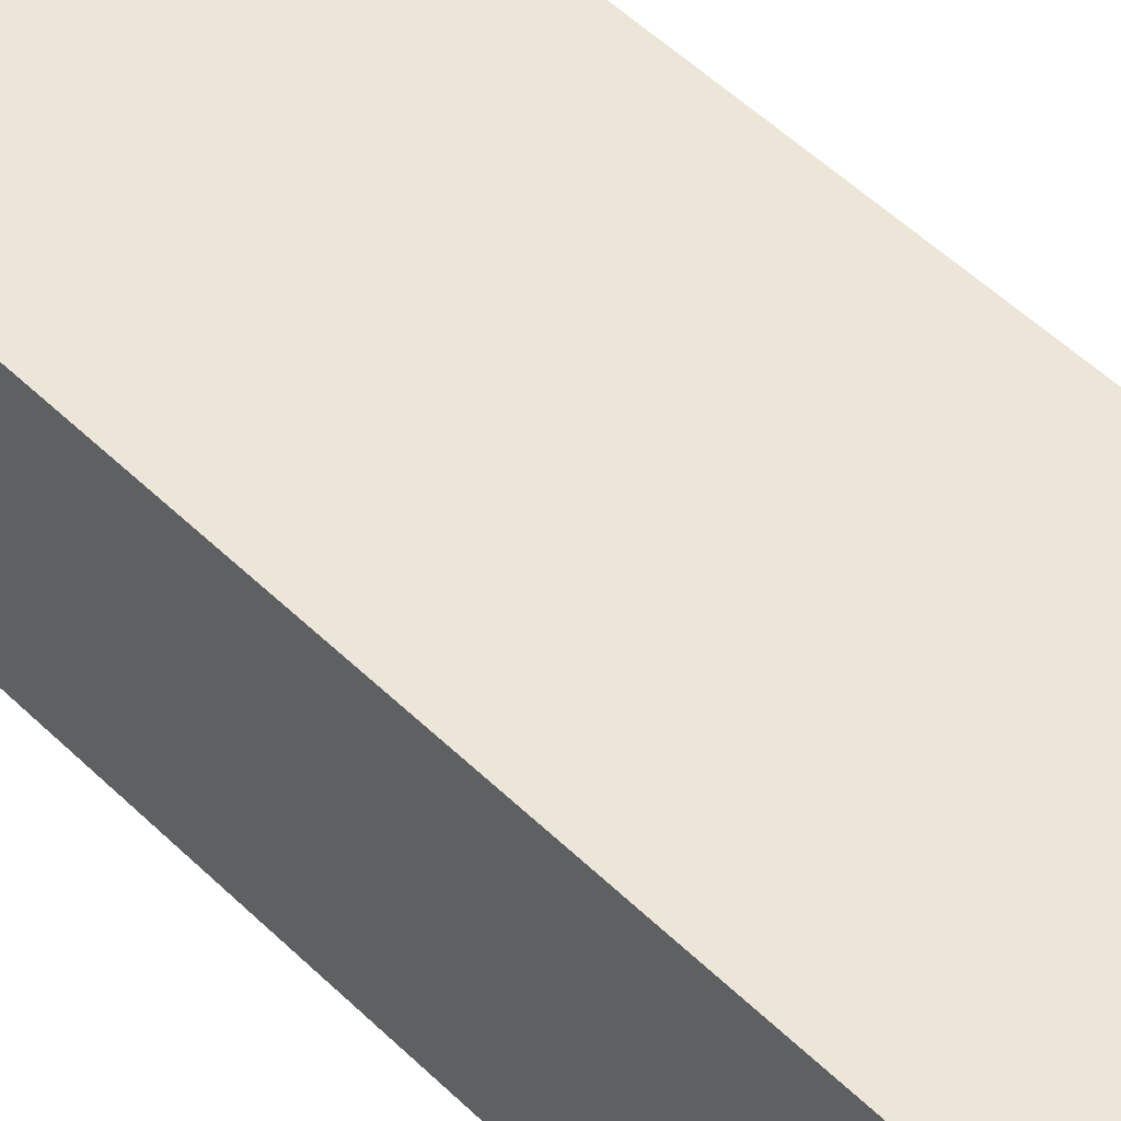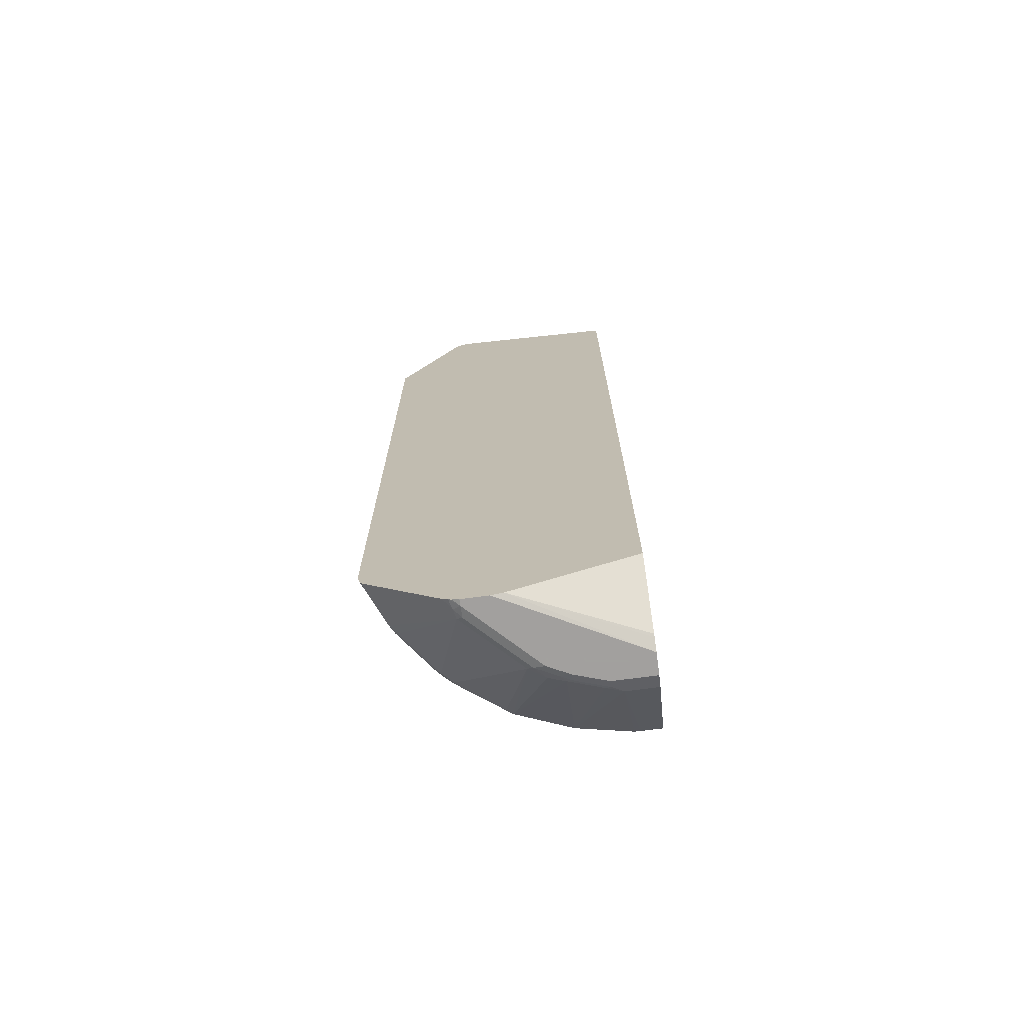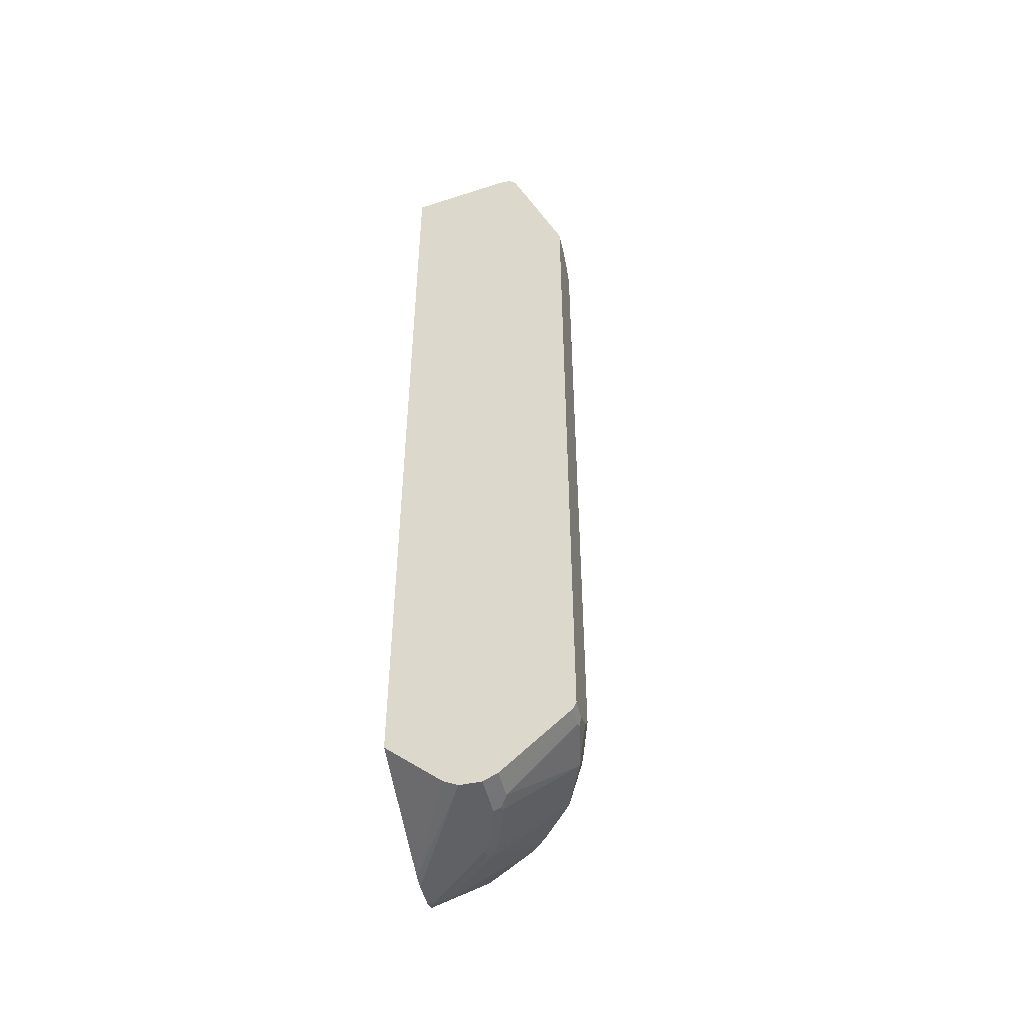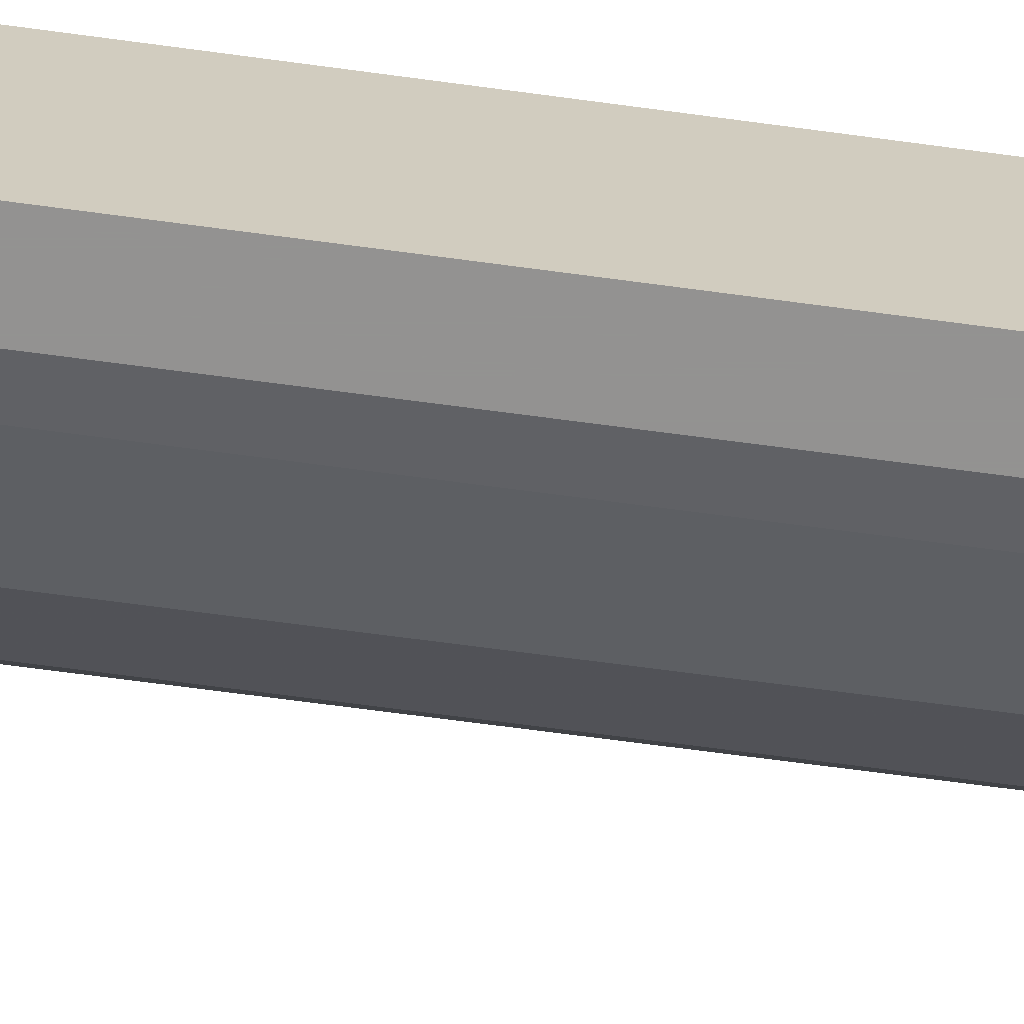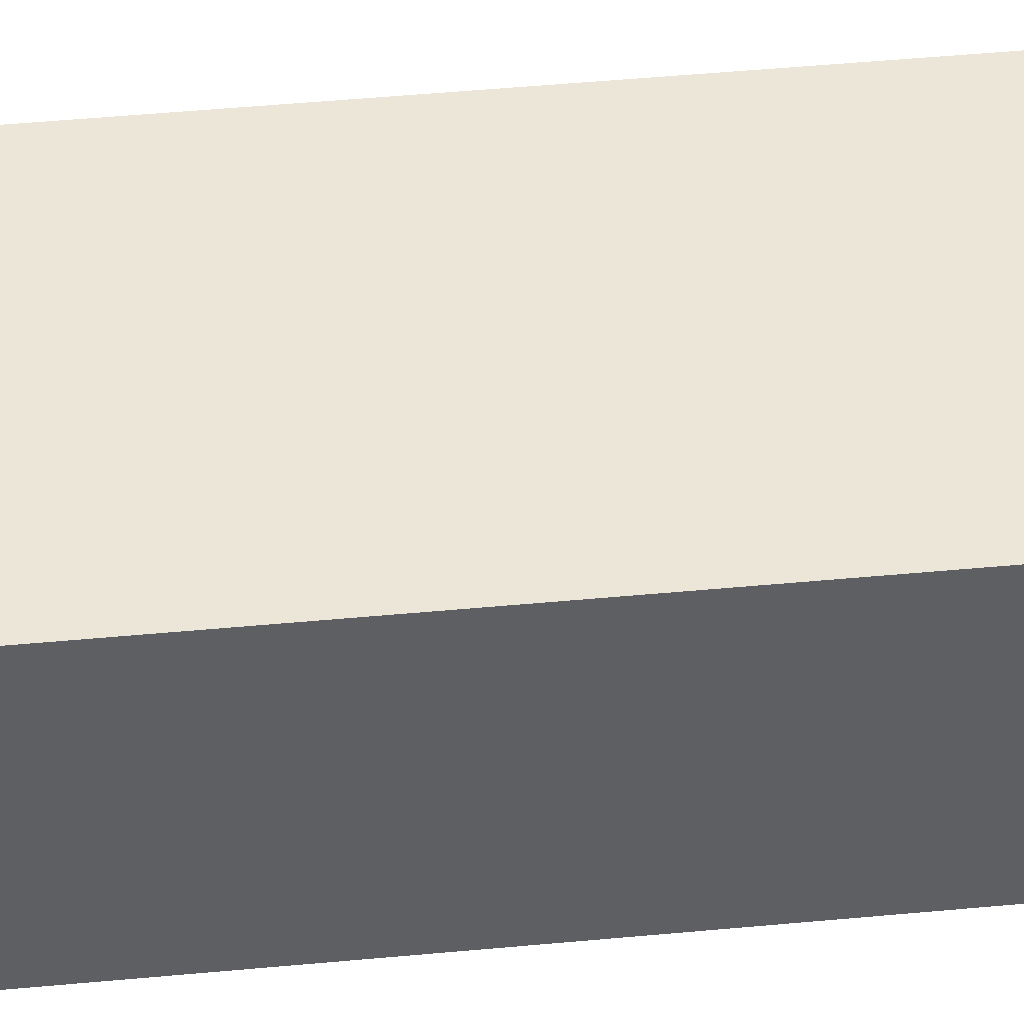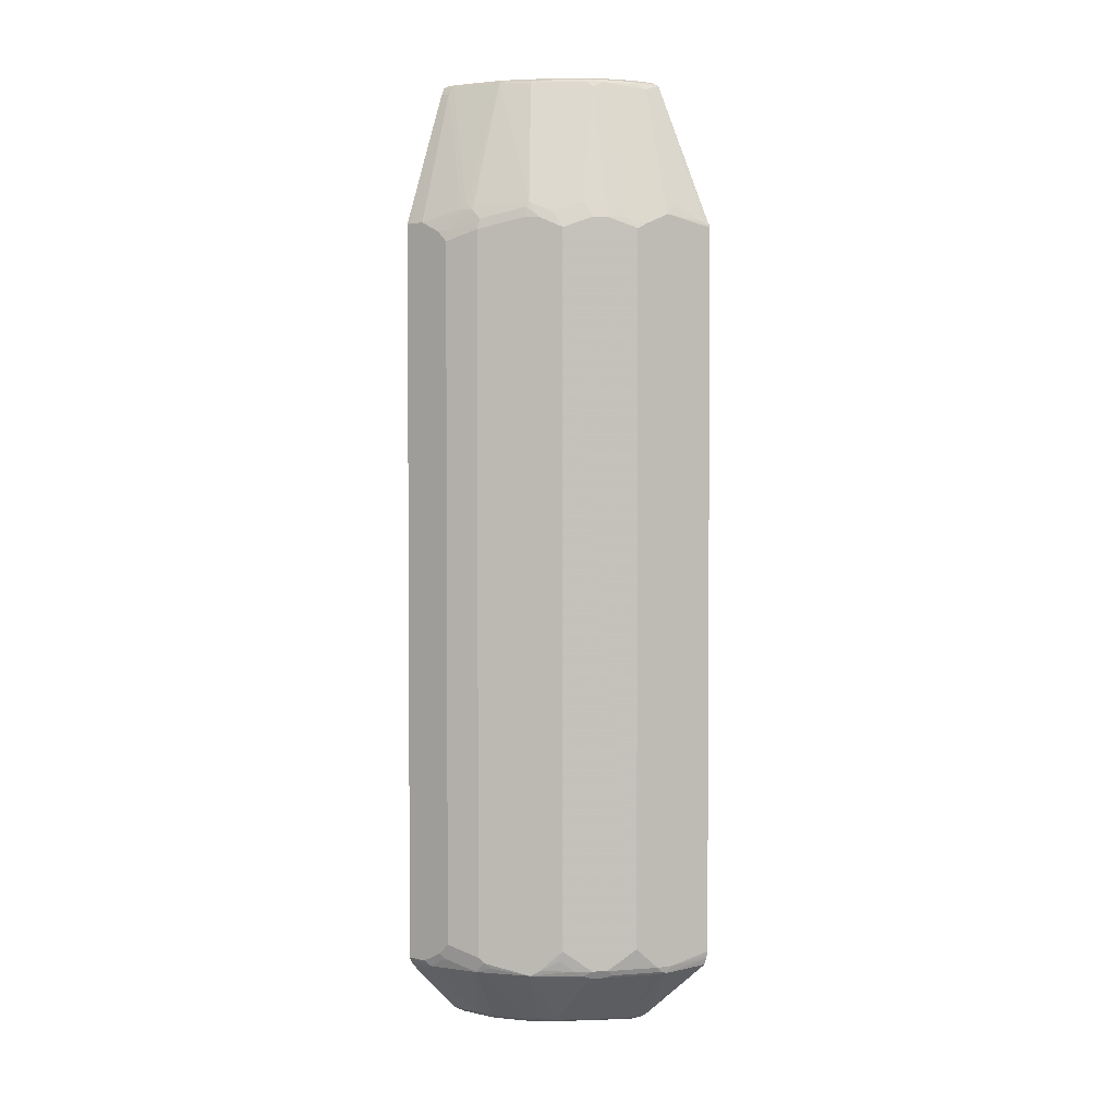
<metadata>
{"format":"obj","ext":"obj","renderer":"f3d","projection":"perspective","resolution":1024,"background":"white","views":[{"elev":48.8,"azim":137.6,"up":"+Z"},{"elev":-71.9,"azim":7.7,"up":"+Y"},{"elev":-48.4,"azim":103.1,"up":"+Y"},{"elev":-66.5,"azim":82.2,"up":"+Z"},{"elev":46.2,"azim":83.8,"up":"+Z"},{"elev":2.5,"azim":-141.9,"up":"+Y"}]}
</metadata>
<code>
v -0.001573 0.9059 -0.3742
v -0.001573 0.9059 -0.3545
v -0.001573 0.9043 -0.3773
v -0.01971 0.9059 -0.3742
v -0.3151 0.9059 -0.1661
v -0.001573 0.8663 -0.1661
v -0.001573 0.8991 -0.3873
v -0.02629 0.8991 -0.3873
v -0.1182 0.9059 -0.3545
v -0.3262 0.9059 -0.1661
v -0.001573 -0.8018 -0.1661
v -0.001573 0.8892 -0.3923
v -0.1248 0.8991 -0.3676
v -0.01971 0.886 -0.3938
v -0.1182 0.6498 -0.4726
v -0.1248 0.6629 -0.466
v -0.197 0.9059 -0.3151
v -0.3151 0.9059 -0.1969
v -0.3358 0.9036 -0.1661
v -0.2254 -0.9009 -0.1661
v -0.001573 -0.8926 -0.2692
v -0.001573 0.886 -0.3938
v -0.1822 0.896 -0.3446
v -0.2035 0.8991 -0.3282
v -0.1403 0.6498 -0.4677
v -0.1428 0.6596 -0.4628
v -0.2412 0.6596 -0.4234
v -0.03941 0.6301 -0.4923
v -0.07879 0.6104 -0.4923
v -0.256 0.9059 -0.2757
v -0.2191 0.9009 -0.3151
v -0.2757 0.9059 -0.256
v -0.3175 0.9009 -0.2167
v -0.3372 0.9009 -0.1772
v -0.3433 0.8999 -0.1661
v -0.2474 -0.9059 -0.1661
v -0.001573 -0.9059 -0.2954
v -0.001573 -0.8952 -0.2741
v -0.001573 0.6301 -0.4923
v -0.2117 0.896 -0.325
v -0.2626 0.8991 -0.2889
v -0.2388 0.6498 -0.4283
v -0.101 0.6104 -0.4874
v -0.16 0.6301 -0.4677
v -0.2626 0.6301 -0.4201
v -0.2806 0.6399 -0.4037
v -0.2823 0.886 -0.2823
v -0.2708 0.896 -0.2856
v -0.09849 0.5907 -0.4923
v -0.2782 0.9009 -0.2757
v -0.3298 0.896 -0.2068
v -0.3397 0.896 -0.1871
v -0.3495 0.896 -0.1674
v -0.3493 0.8963 -0.1661
v -0.2954 -0.9059 -0.1661
v -0.001573 -0.9059 -0.3348
v -0.001573 -0.7679 -0.4923
v -0.2363 0.6301 -0.4332
v -0.1576 0.6104 -0.4726
v -0.302 0.6104 -0.4004
v -0.1838 0.6104 -0.4595
v -0.2626 -0.7679 -0.4201
v -0.32 0.6596 -0.3643
v -0.2904 0.896 -0.2659
v -0.3413 0.6301 -0.361
v -0.361 0.6301 -0.3413
v -0.09849 -0.7285 -0.4923
v -0.3421 0.886 -0.1969
v -0.3502 0.8945 -0.1661
v -0.4283 0.6596 -0.2265
v -0.4603 0.6301 -0.1772
v -0.4677 0.6202 -0.1674
v -0.4674 0.6216 -0.1661
v -0.2954 -0.9059 -0.1772
v -0.3081 -0.9025 -0.1661
v -0.07879 -0.9059 -0.3348
v -0.001573 -0.8926 -0.361
v -0.001573 -0.781 -0.4858
v -0.04928 -0.7778 -0.4874
v -0.03941 -0.7679 -0.4923
v -0.1576 -0.7482 -0.4726
v -0.4004 0.6104 -0.302
v -0.302 -0.7285 -0.4004
v -0.1838 -0.7482 -0.4595
v -0.1674 -0.7582 -0.4677
v -0.2363 -0.7679 -0.4332
v -0.2461 -0.7778 -0.4283
v -0.3151 -0.7679 -0.3815
v -0.2954 -0.7482 -0.4012
v -0.3692 0.6399 -0.325
v -0.3815 0.6301 -0.3151
v -0.4086 0.6202 -0.2856
v -0.4283 0.6399 -0.2462
v -0.07879 -0.7482 -0.4923
v -0.4684 0.6189 -0.1661
v -0.2167 -0.9059 -0.256
v -0.3134 -0.9004 -0.1661
v -0.3085 -0.8991 -0.1838
v -0.2954 -0.9009 -0.1994
v -0.1379 -0.9059 -0.3151
v -0.07879 -0.8991 -0.3479
v -0.0591 -0.8926 -0.361
v -0.03941 -0.781 -0.4858
v -0.1477 -0.7778 -0.4677
v -0.08866 -0.7582 -0.4874
v -0.4135 0.6104 -0.2757
v -0.4004 -0.7285 -0.302
v -0.3217 -0.7482 -0.3807
v -0.1773 -0.7679 -0.4603
v -0.3249 -0.7778 -0.3692
v -0.1477 -0.896 -0.3298
v -0.1773 -0.8926 -0.3217
v -0.2068 -0.896 -0.3003
v -0.256 -0.7826 -0.416
v -0.3413 -0.7679 -0.361
v -0.4684 -0.7482 -0.1661
v -0.197 -0.9059 -0.2757
v -0.2167 -0.9009 -0.2782
v -0.3235 -0.8945 -0.1661
v -0.3052 -0.896 -0.2019
v -0.1773 -0.9059 -0.2954
v -0.1576 -0.9009 -0.3176
v -0.1379 -0.8991 -0.3282
v -0.08866 -0.896 -0.3495
v -0.4135 -0.7285 -0.2757
v -0.361 -0.7679 -0.3413
v -0.4201 -0.7679 -0.2626
v -0.3348 -0.7826 -0.3569
v -0.197 -0.9009 -0.2979
v -0.2265 -0.896 -0.2807
v -0.3545 -0.7826 -0.3372
v -0.4332 -0.7679 -0.2363
v -0.4668 -0.7567 -0.1661
v -0.4613 -0.7748 -0.1661
v -0.4267 -0.781 -0.2429
v -0.4135 -0.7826 -0.2585
v -0.3643 -0.7778 -0.3298
v -0.4234 -0.7778 -0.2511
v -0.4653 -0.7631 -0.1661
v -0.4637 -0.7679 -0.1661
f 74 118 96
f 74 99 118
f 74 98 99
f 74 97 98
f 74 75 97
f 85 104 109
f 72 93 95
f 76 100 101
f 70 93 71
f 68 93 70
f 67 85 81
f 67 104 85
f 67 94 104
f 72 95 73
f 71 93 72
f 78 103 79
f 77 102 103
f 83 108 107
f 66 91 90
f 83 88 108
f 83 89 88
f 82 125 106
f 82 107 125
f 76 101 102
f 82 92 91
f 81 85 84
f 79 105 94
f 79 104 105
f 79 102 104
f 79 103 102
f 77 103 78
f 82 106 92
f 79 94 80
f 60 65 63
f 65 82 66
f 51 64 68
f 85 109 87
f 51 68 52
f 52 68 53
f 53 69 54
f 53 68 70
f 53 70 71
f 53 71 72
f 53 72 73
f 53 73 69
f 55 75 74
f 56 76 102
f 56 102 77
f 57 78 79
f 57 79 80
f 59 81 84
f 59 84 61
f 64 93 68
f 64 92 93
f 64 91 92
f 64 90 91
f 64 66 90
f 62 89 83
f 66 82 91
f 62 88 89
f 62 86 87
f 62 85 86
f 62 84 85
f 60 107 82
f 60 83 107
f 60 82 65
f 62 87 88
f 85 87 86
f 135 138 136
f 87 109 104
f 111 122 112
f 112 122 129
f 112 129 113
f 113 129 118
f 113 118 130
f 113 130 131
f 113 131 128
f 113 128 114
f 115 128 131
f 115 131 126
f 116 125 132
f 116 132 133
f 117 118 129
f 117 129 121
f 119 134 135
f 119 135 120
f 120 135 136
f 49 81 59
f 135 140 139
f 134 140 135
f 132 139 133
f 132 135 139
f 132 138 135
f 111 123 122
f 131 138 137
f 127 138 132
f 126 138 127
f 126 137 138
f 126 131 137
f 120 131 130
f 120 136 131
f 131 136 138
f 87 110 88
f 111 124 123
f 110 114 128
f 87 104 111
f 87 111 112
f 87 112 113
f 87 113 114
f 87 114 110
f 88 115 108
f 88 110 115
f 92 106 93
f 93 106 95
f 94 105 104
f 95 106 125
f 95 125 116
f 96 118 117
f 97 119 98
f 98 119 120
f 98 120 99
f 99 120 130
f 107 132 125
f 107 127 132
f 107 126 127
f 107 115 126
f 107 108 115
f 104 124 111
f 110 128 115
f 102 124 104
f 101 123 124
f 100 123 101
f 100 122 123
f 100 129 122
f 100 121 129
f 99 130 118
f 101 124 102
f 49 67 81
f 5 69 73
f 47 65 66
f 5 133 139
f 5 139 140
f 5 140 134
f 5 134 119
f 5 119 97
f 5 97 75
f 5 75 55
f 5 55 36
f 5 36 20
f 5 20 11
f 5 11 6
f 7 12 8
f 8 12 14
f 8 14 15
f 5 116 133
f 8 15 16
f 9 13 24
f 9 24 17
f 10 18 19
f 11 20 21
f 12 22 14
f 13 23 24
f 13 16 25
f 13 25 26
f 13 26 27
f 13 27 23
f 14 22 39
f 14 39 28
f 14 28 15
f 15 25 16
f 8 16 13
f 5 95 116
f 5 73 95
f 5 54 69
f 47 66 64
f 1 2 6
f 1 6 11
f 1 11 21
f 1 21 38
f 1 38 37
f 1 37 56
f 1 56 77
f 1 77 78
f 1 78 57
f 1 57 39
f 1 39 22
f 1 22 12
f 1 12 7
f 1 7 3
f 1 3 4
f 1 4 9
f 5 35 54
f 5 19 35
f 5 10 19
f 4 8 13
f 3 8 4
f 3 7 8
f 15 28 29
f 2 5 6
f 1 10 5
f 1 18 10
f 1 32 18
f 1 30 32
f 1 17 30
f 1 9 17
f 1 5 2
f 15 29 25
f 4 13 9
f 17 31 50
f 33 51 52
f 33 52 34
f 34 52 53
f 34 53 35
f 35 53 54
f 36 55 74
f 36 74 96
f 36 96 117
f 36 117 121
f 36 121 100
f 36 100 76
f 36 76 56
f 36 56 37
f 41 48 50
f 42 44 58
f 42 58 45
f 44 49 59
f 47 63 65
f 17 24 31
f 47 50 48
f 47 64 50
f 46 63 47
f 46 60 63
f 33 64 51
f 45 83 60
f 45 84 62
f 45 61 84
f 45 59 61
f 45 58 59
f 45 60 46
f 44 59 58
f 45 62 83
f 33 50 64
f 43 49 44
f 29 49 43
f 24 40 48
f 24 50 31
f 24 41 50
f 23 27 40
f 23 40 24
f 20 37 38
f 24 48 41
f 20 36 37
f 18 34 19
f 18 33 34
f 18 50 33
f 30 50 32
f 18 32 50
f 17 50 30
f 19 34 35
f 25 42 27
f 20 38 21
f 28 57 80
f 28 49 29
f 28 80 94
f 28 67 49
f 28 39 57
f 27 48 40
f 25 27 26
f 27 47 48
f 27 46 47
f 27 45 46
f 27 42 45
f 25 44 42
f 25 43 44
f 25 29 43
f 28 94 67

</code>
